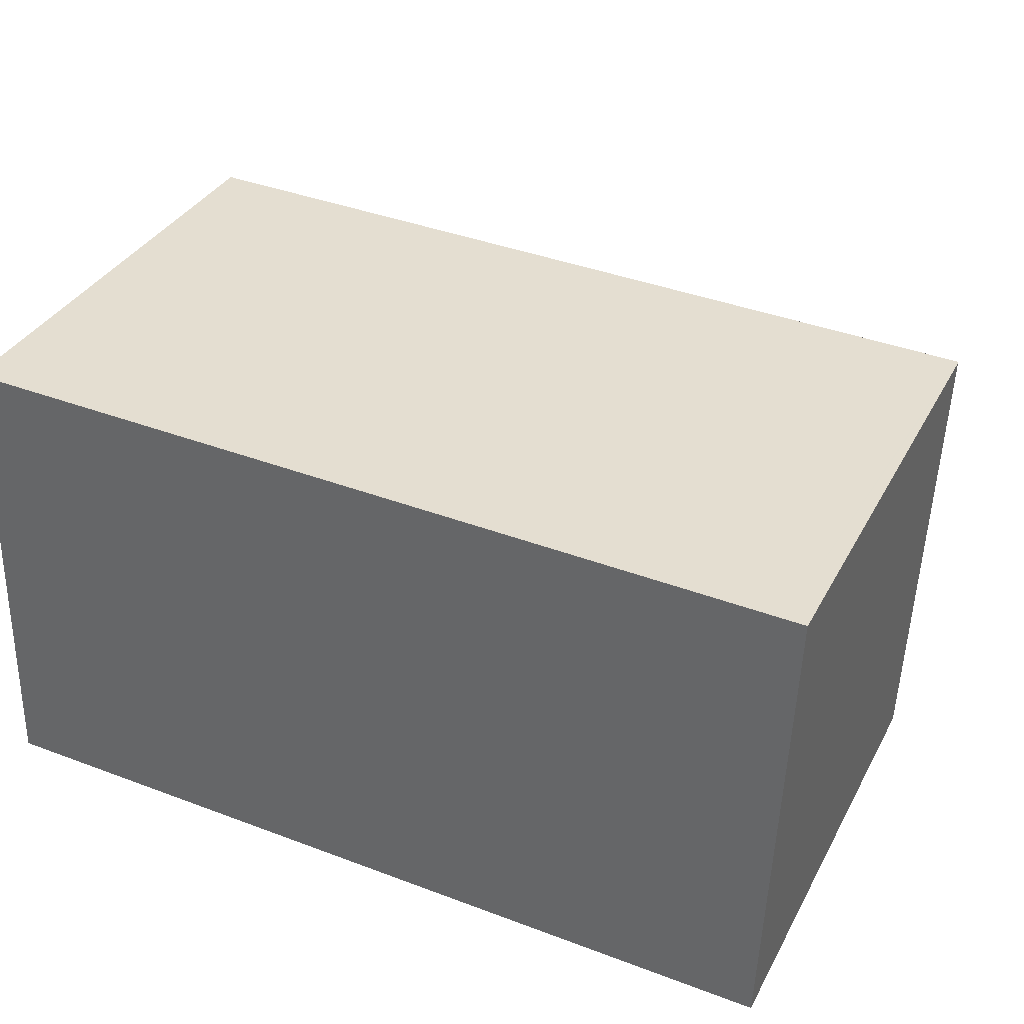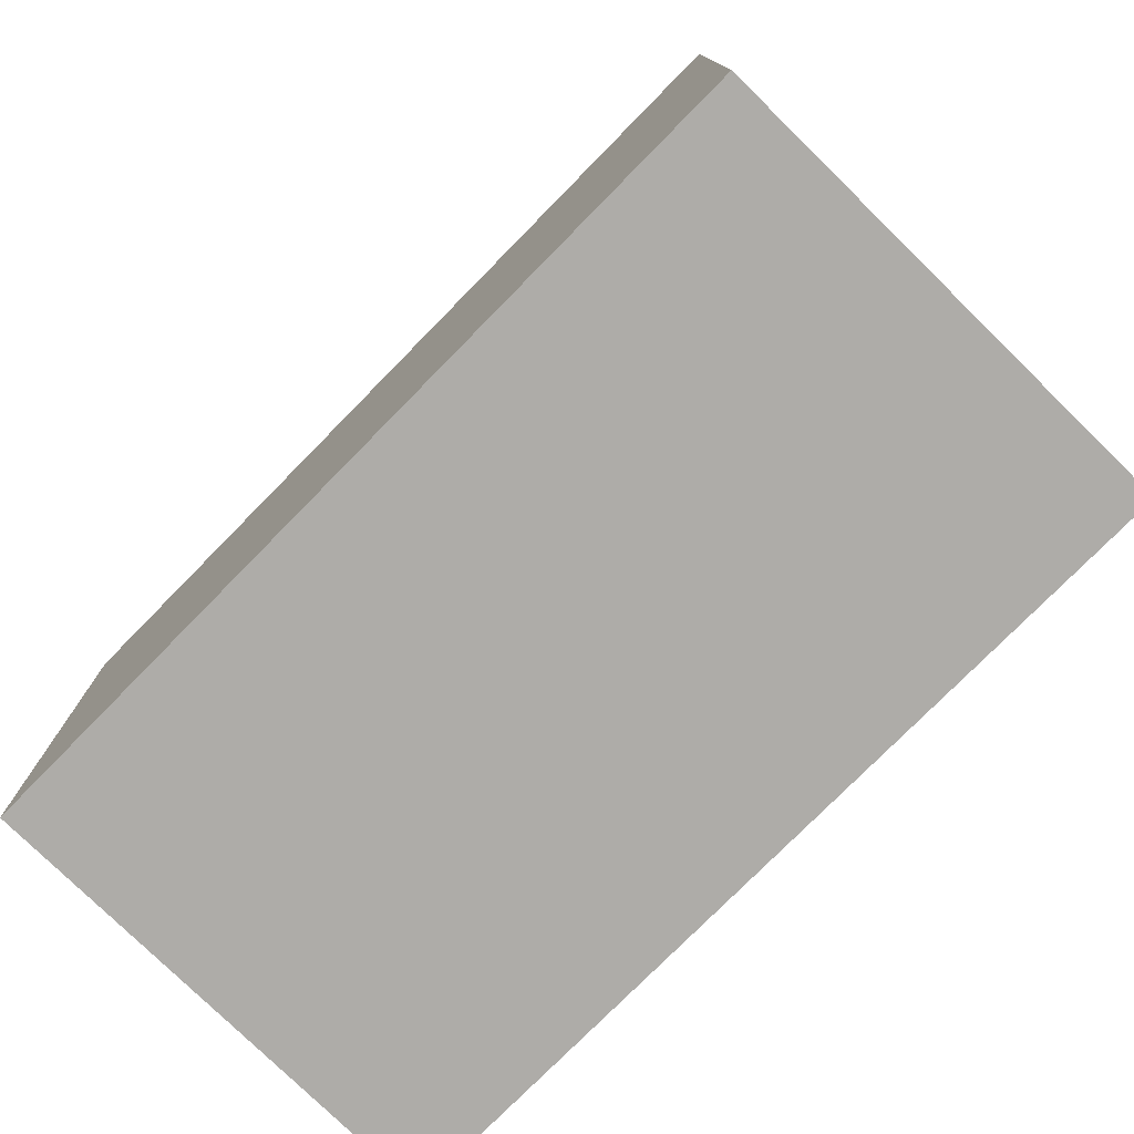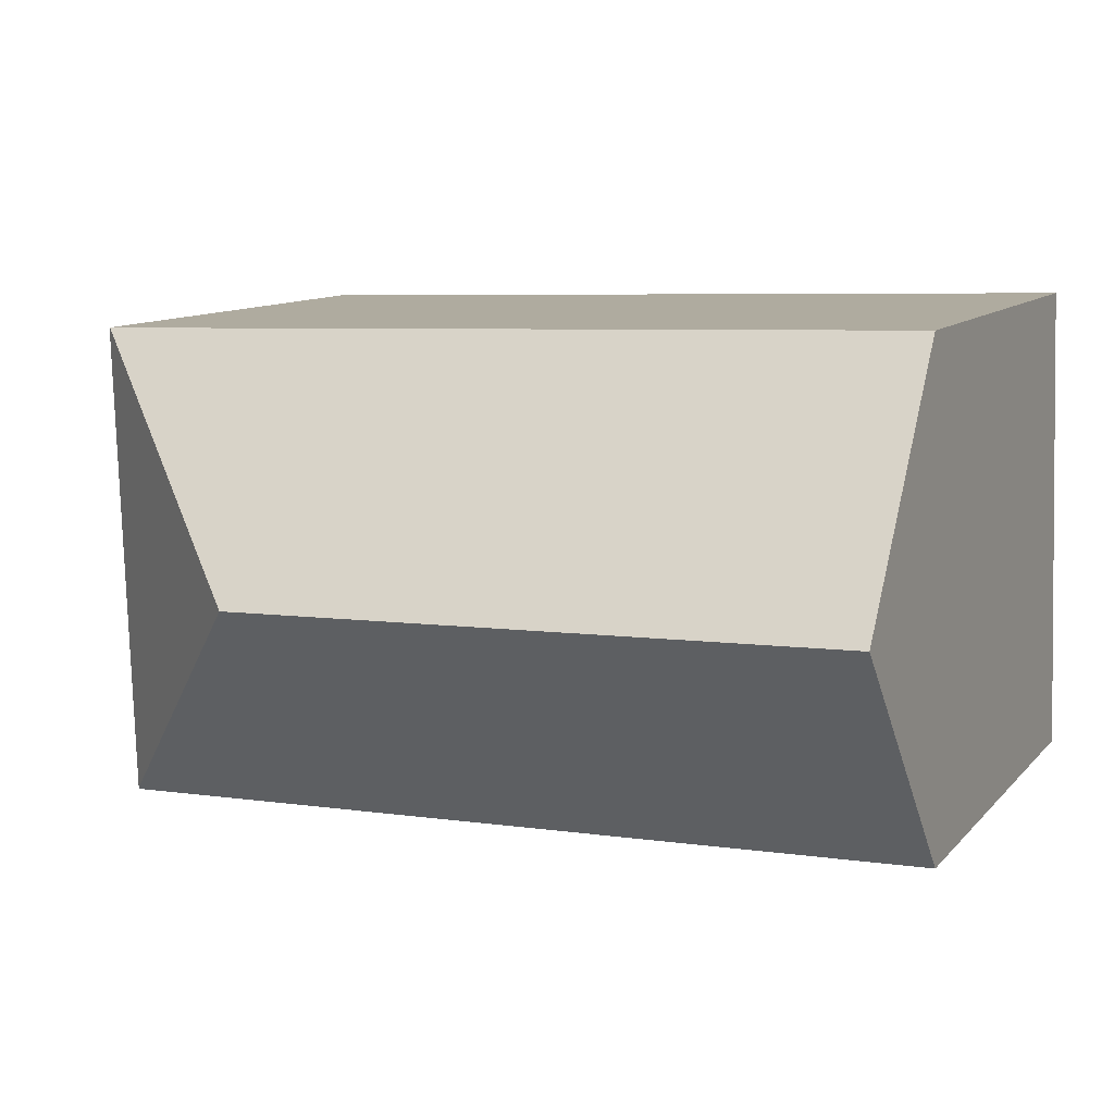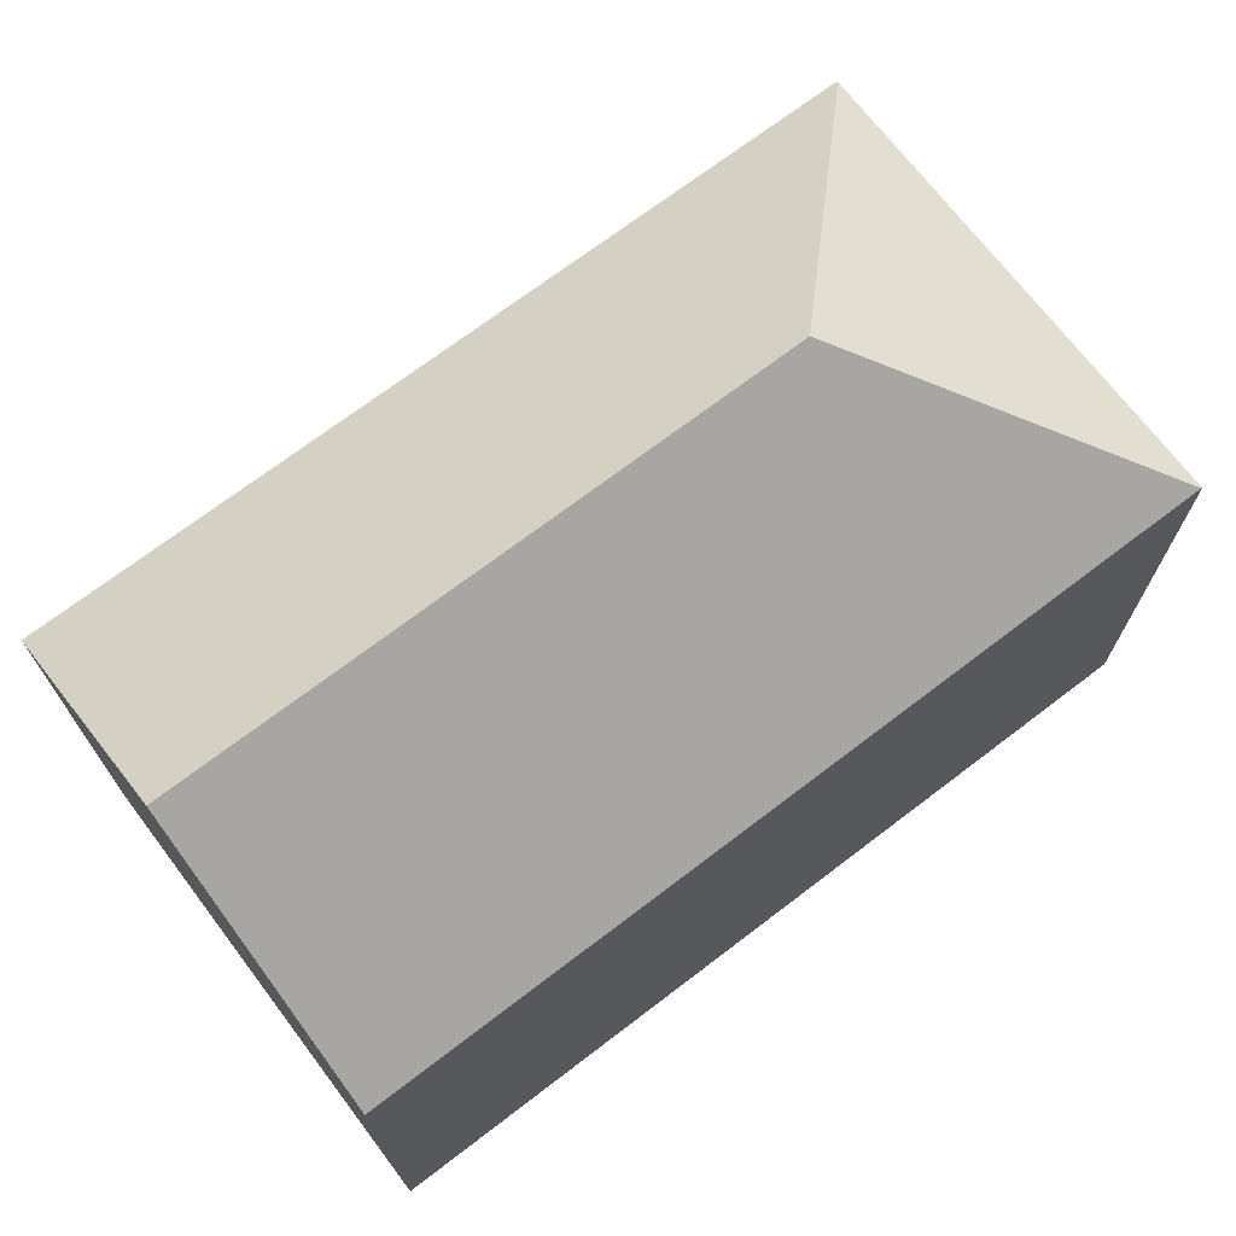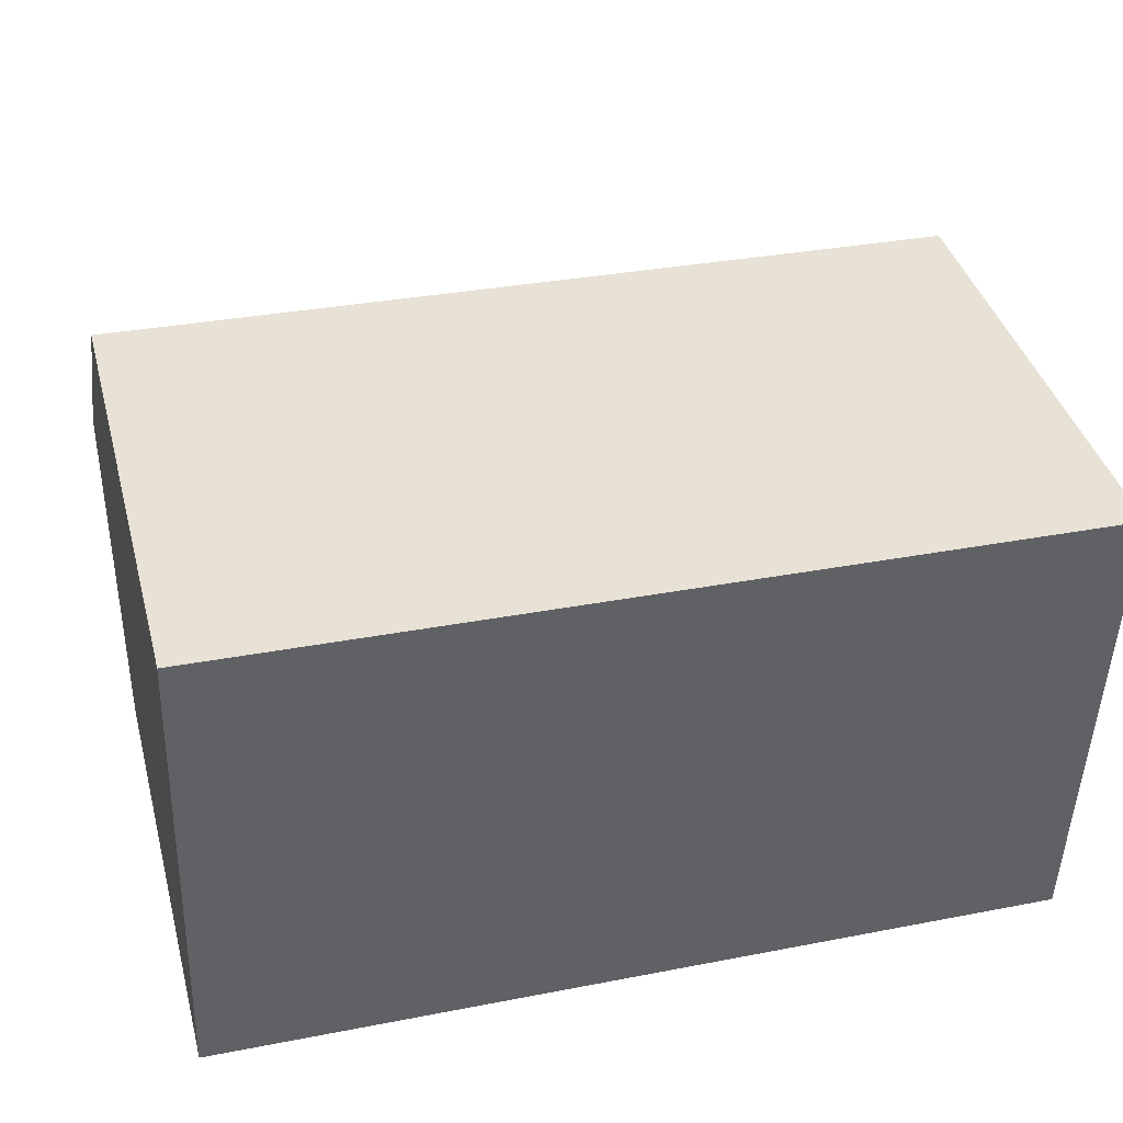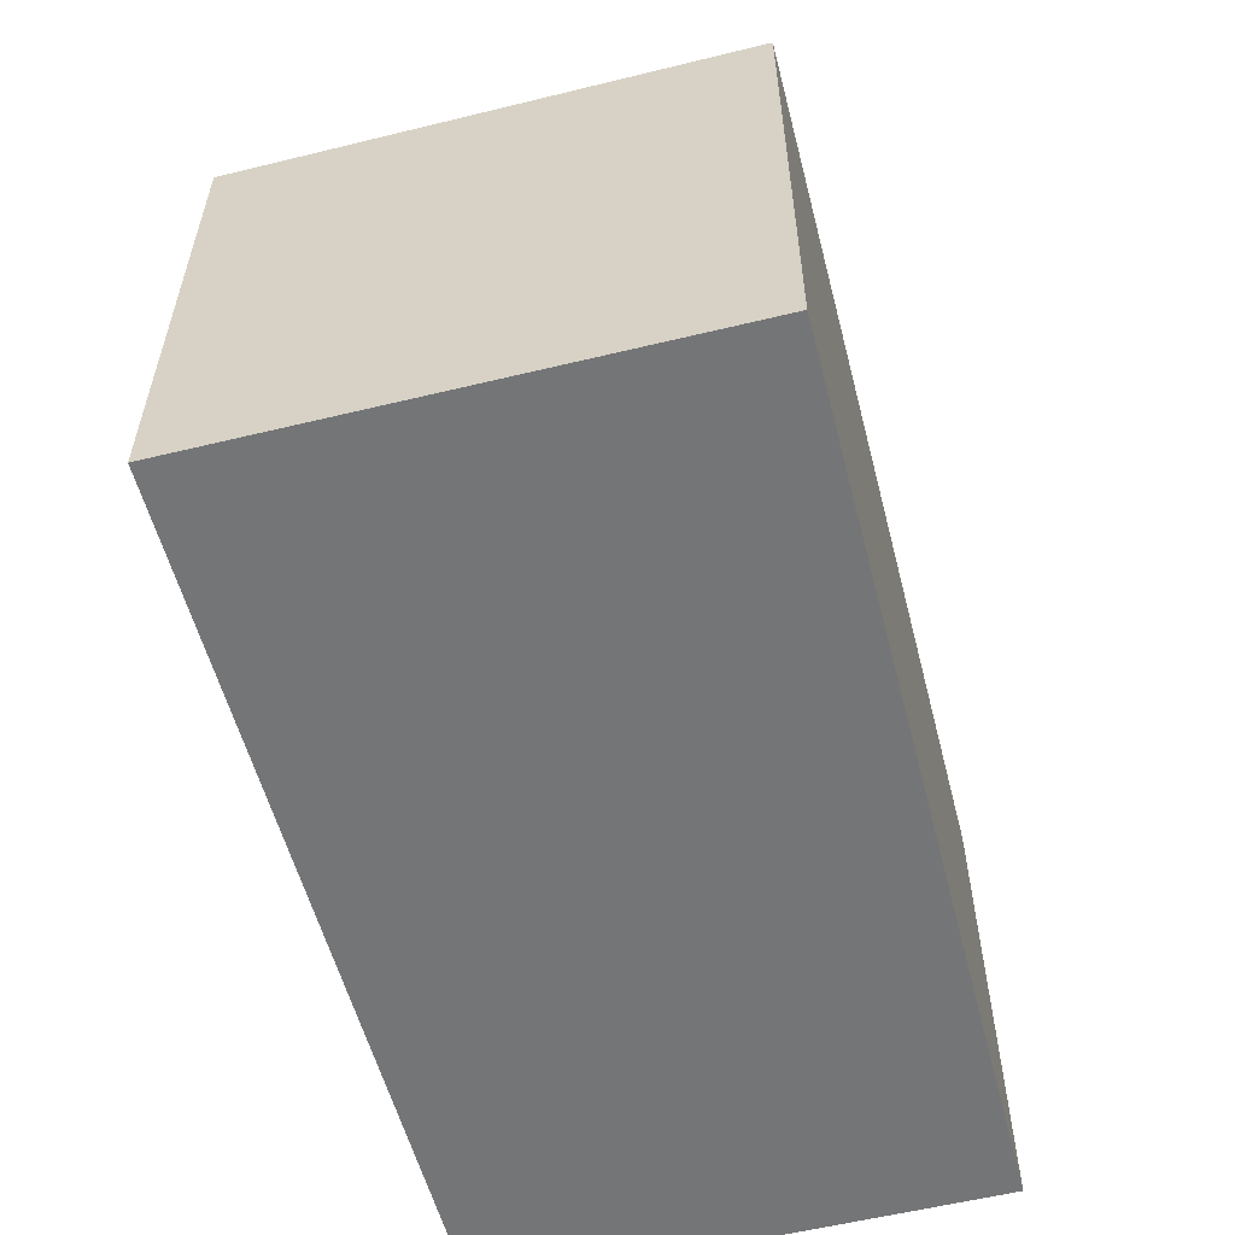
<metadata>
{"format":"obj","ext":"obj","renderer":"f3d","projection":"perspective","resolution":1024,"background":"white","views":[{"elev":35.1,"azim":25.0,"up":"+Z"},{"elev":-76.8,"azim":-132.6,"up":"+Y"},{"elev":10.7,"azim":-155.8,"up":"+Z"},{"elev":71.1,"azim":-35.4,"up":"+Y"},{"elev":40.0,"azim":-14.9,"up":"+Z"},{"elev":-56.5,"azim":106.4,"up":"+Y"}]}
</metadata>
<code>
v  13.3 11.27 -0.439
v  20.07 11.3 -0.625
v  20.07 11.27 -0.662
v  14.61 15.97 5.204
v  0 11.26 6.897e-16
v  0.175 15.97 5.687
v  13.3 11.27 10.94
v  0.35 11.27 11.37
v  20.01 11.27 10.71
v  20.46 11.27 10.7
v  20.5 11.24 10.69
v  0 0 0
v  0.35 -6.961e-16 11.37
v  0.175 -3.482e-16 5.687
v  13.3 -6.696e-16 10.94
v  20.01 -6.558e-16 10.71
v  20.5 -6.548e-16 10.69
v  20.46 -6.549e-16 10.7
v  20.07 3.827e-17 -0.625
v  20.07 4.054e-17 -0.662
v  13.3 2.688e-17 -0.439
g defaultobject
f 1 2 3
f 2 1 4
f 4 1 5
f 4 5 6
f 7 6 8
f 6 7 4
f 4 7 9
f 4 9 10
f 2 10 11
f 10 2 4
f 5 8 6
f 8 5 12
f 8 12 13
f 13 12 14
f 13 7 8
f 7 13 15
f 7 15 9
f 9 15 16
f 9 16 10
f 10 16 11
f 11 16 17
f 17 16 18
f 17 2 11
f 2 17 19
f 2 19 3
f 3 19 20
f 20 1 3
f 1 20 5
f 5 20 21
f 5 21 12
f 18 19 17
f 19 18 16
f 19 16 15
f 19 15 20
f 20 15 21
f 21 15 13
f 21 13 12
f 12 13 14

</code>
